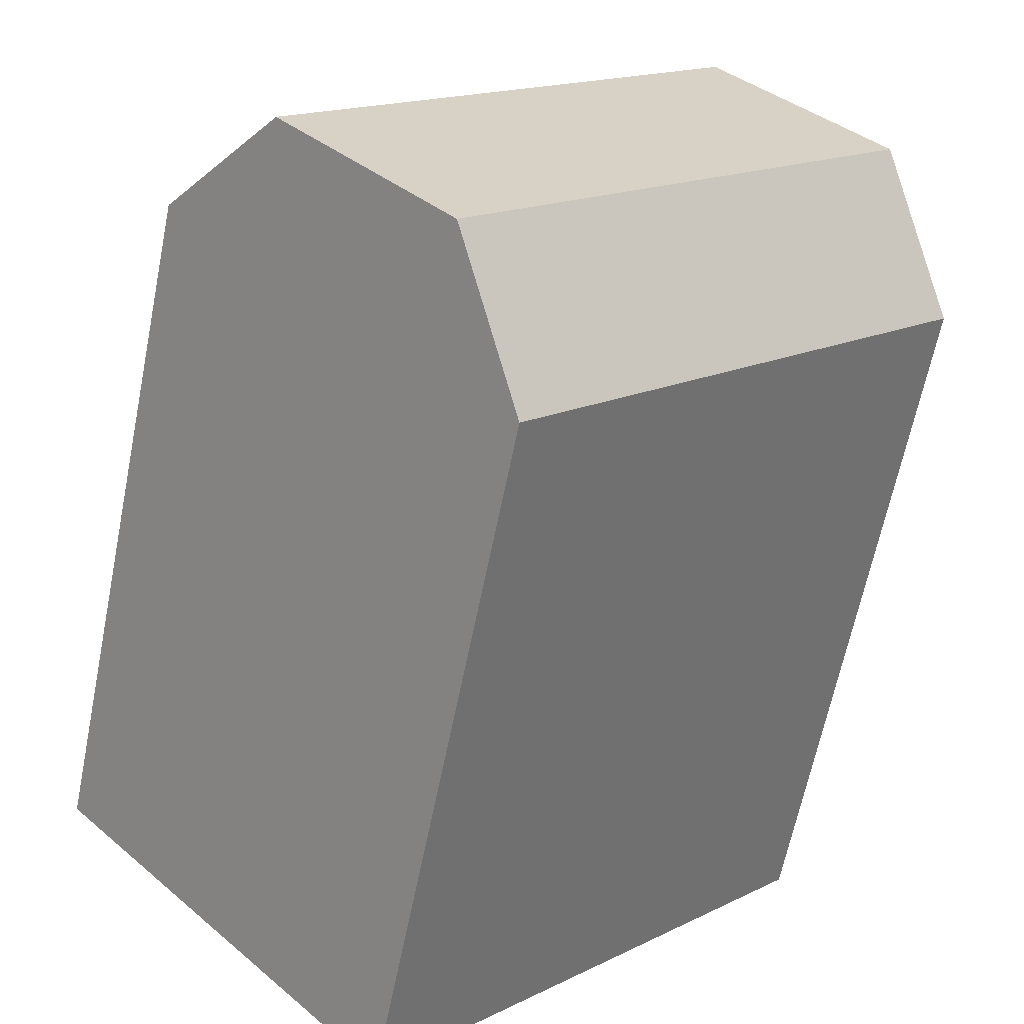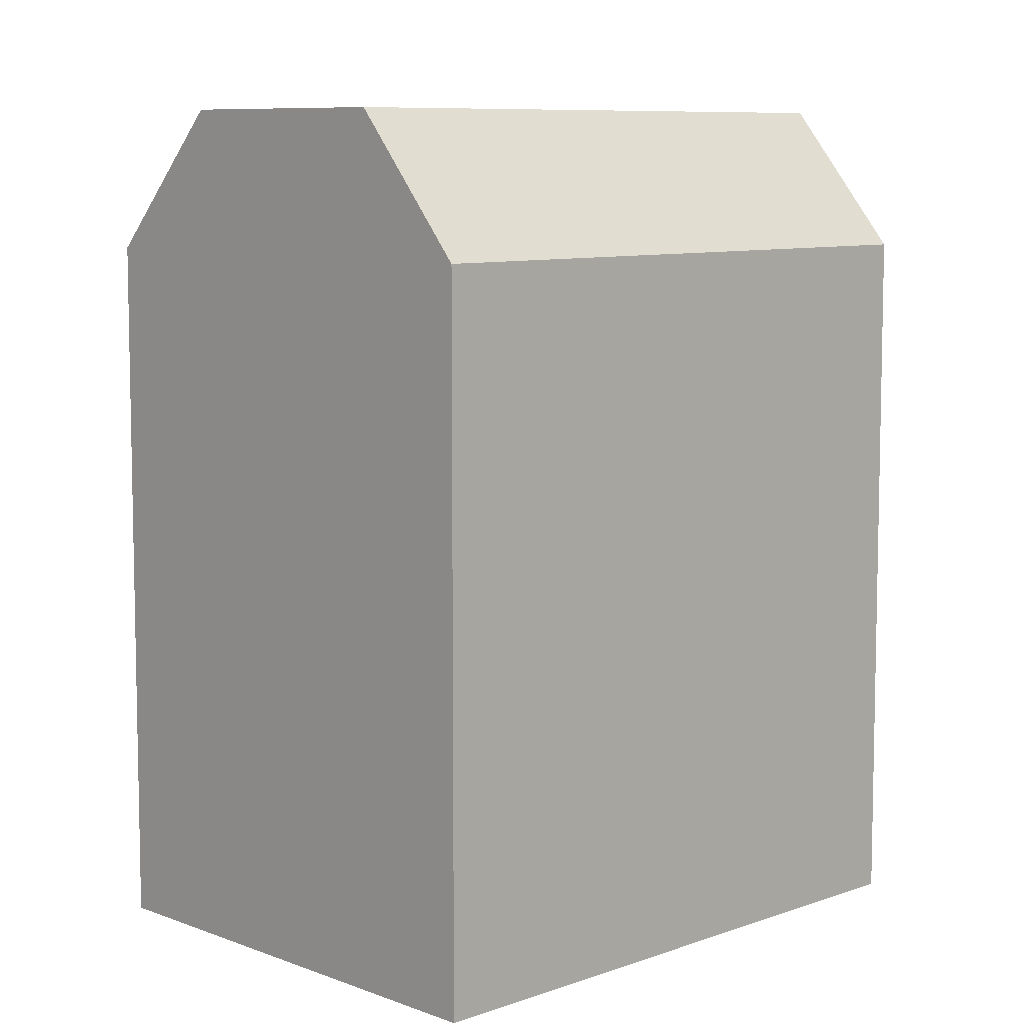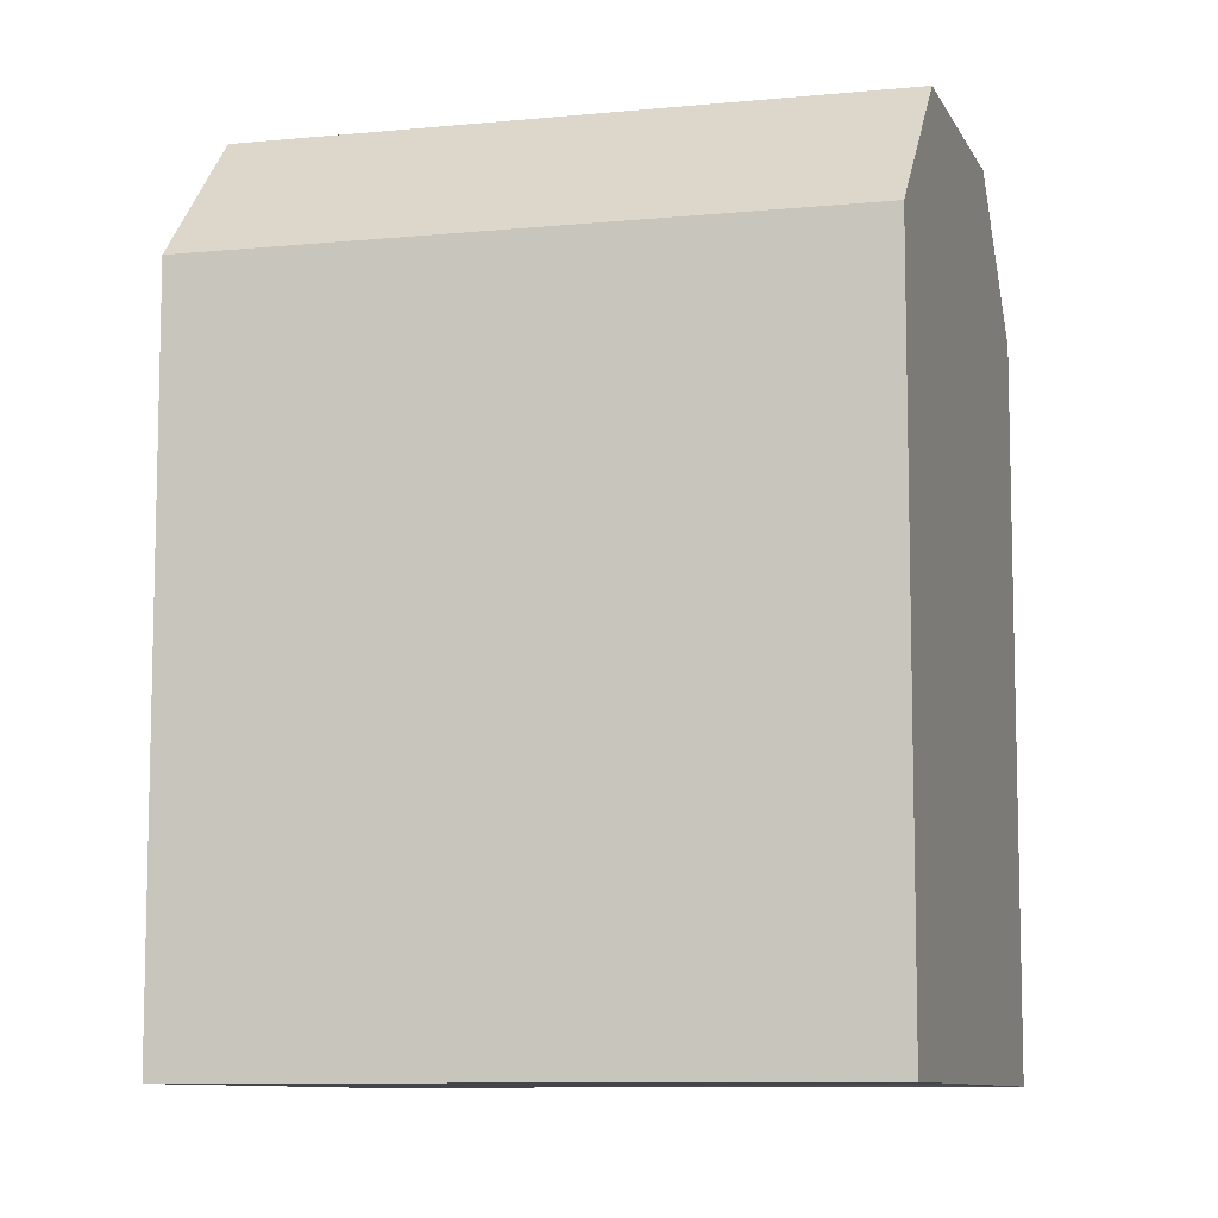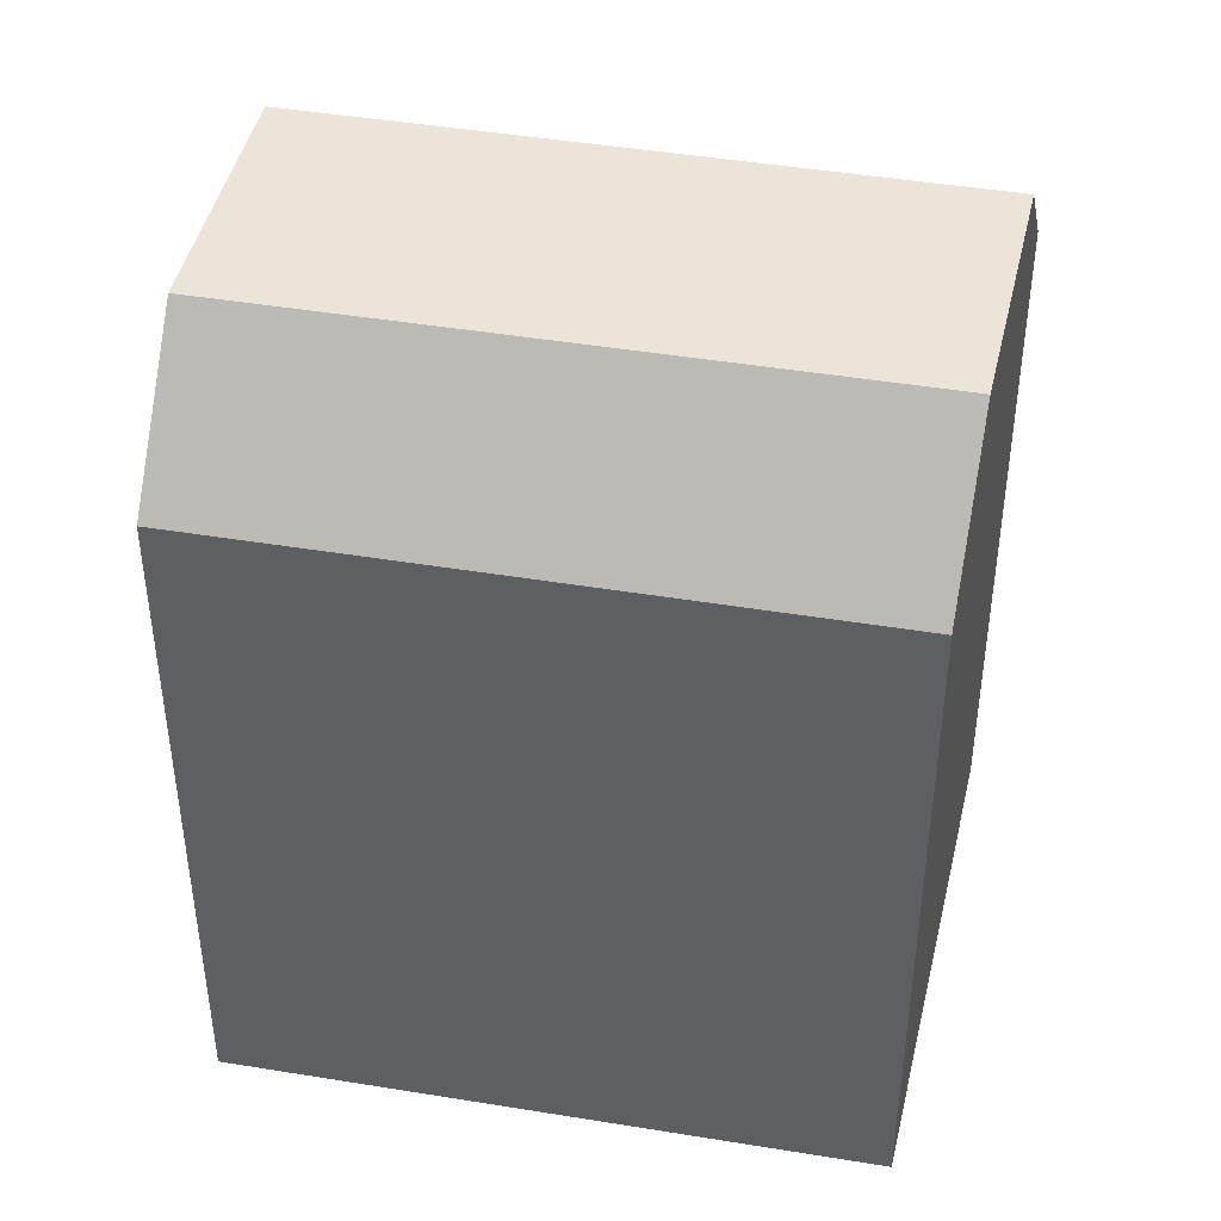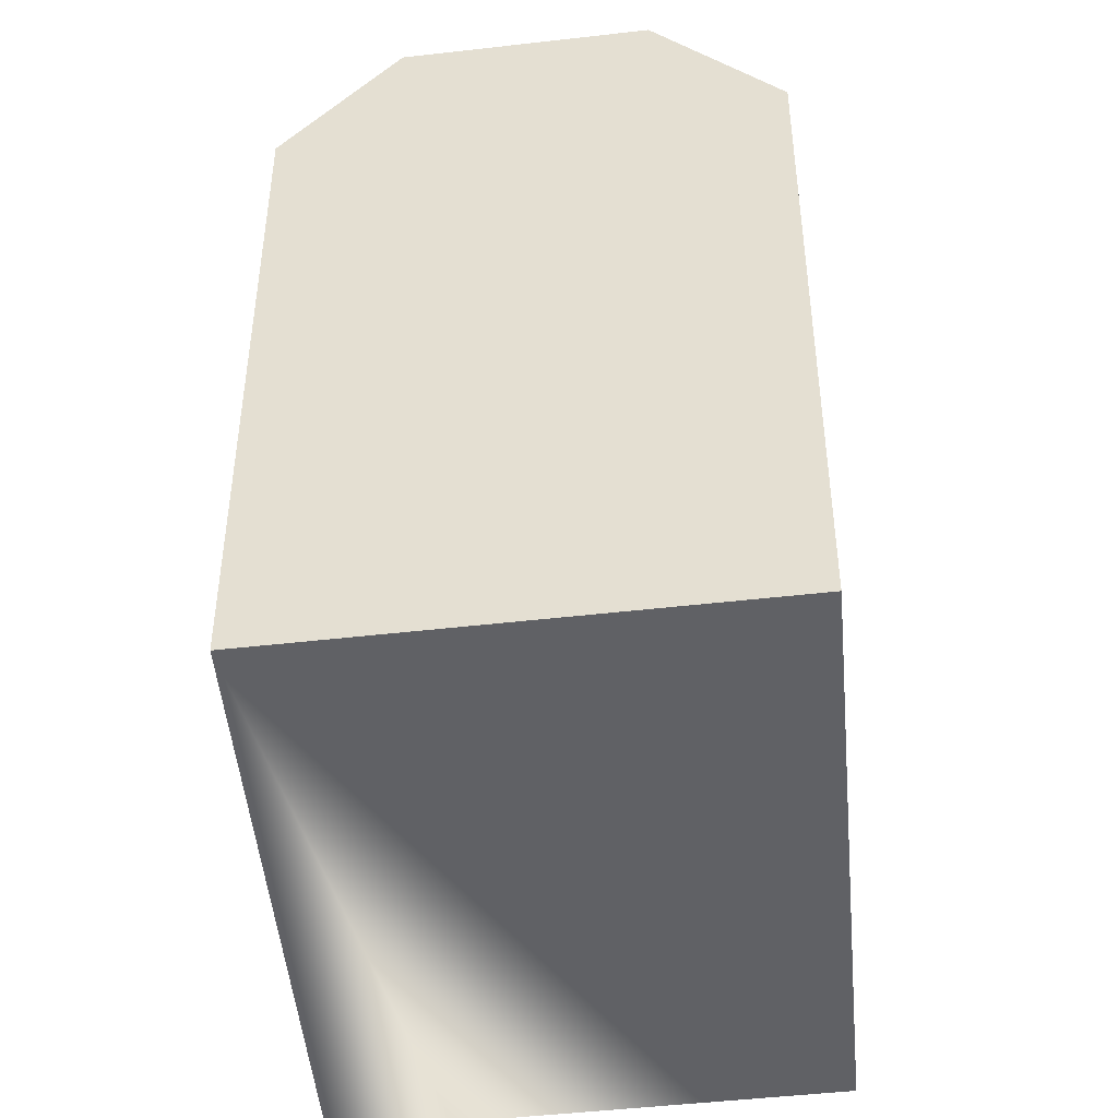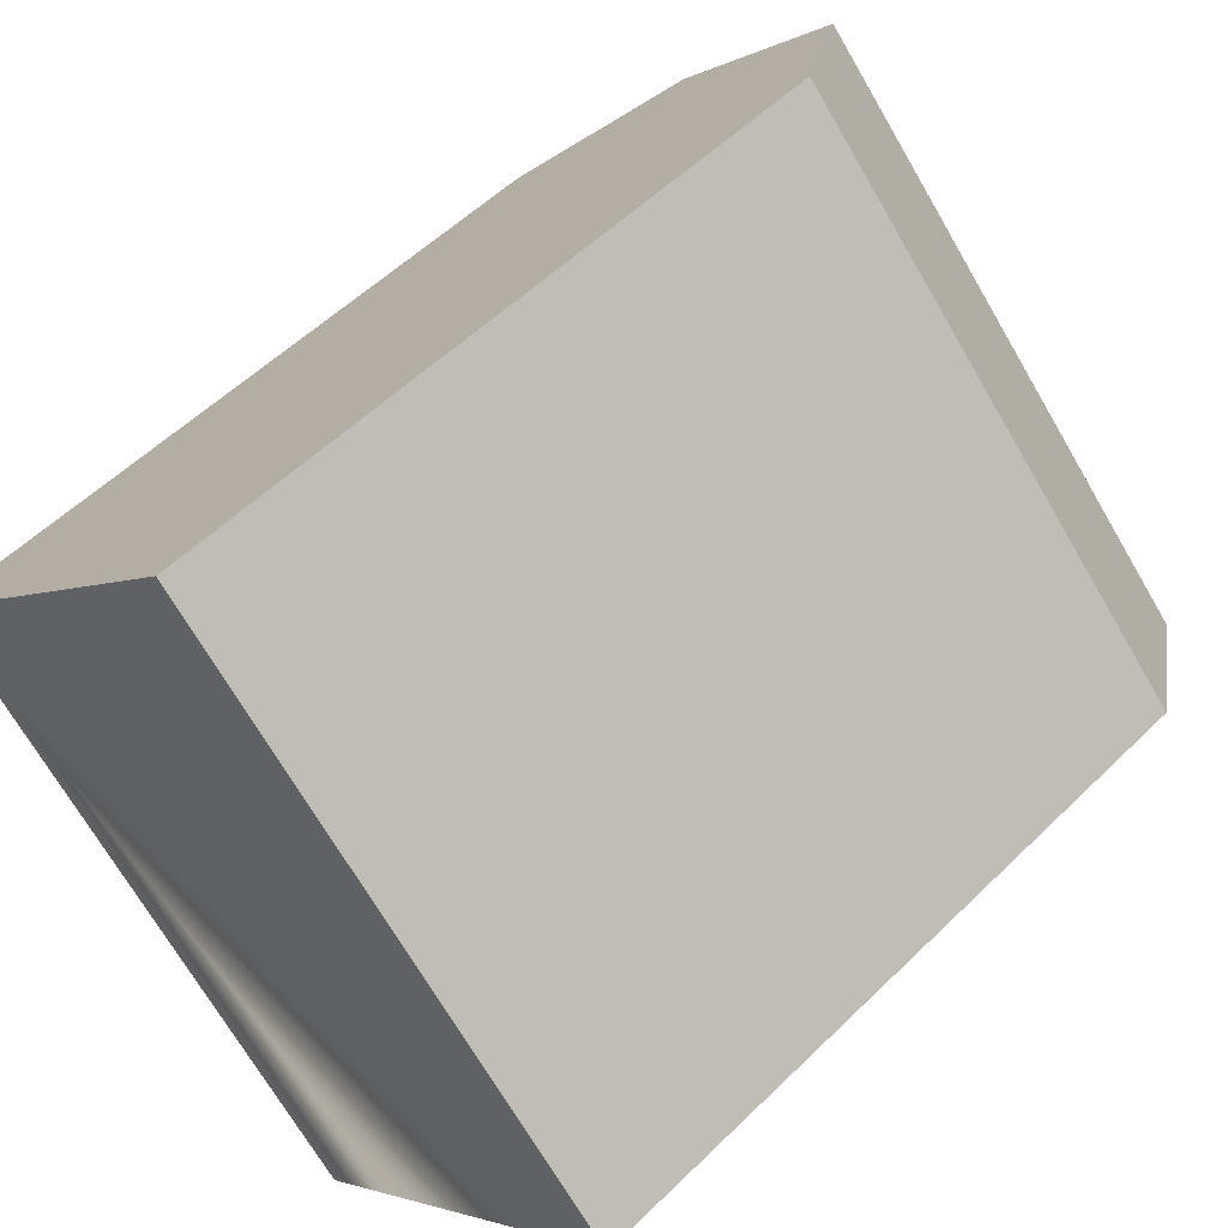
<metadata>
{"format":"obj","ext":"obj","renderer":"f3d","projection":"perspective","resolution":1024,"background":"white","views":[{"elev":-64.0,"azim":168.6,"up":"+Z"},{"elev":8.1,"azim":-179.5,"up":"+Y"},{"elev":-9.3,"azim":60.4,"up":"+Y"},{"elev":45.4,"azim":-123.4,"up":"+Y"},{"elev":-47.5,"azim":-39.0,"up":"+Y"},{"elev":53.7,"azim":43.8,"up":"+Z"}]}
</metadata>
<code>
v  6.798 22.42 7.143
v  21.1 18.71 -2.584
v  18.69 22.42 -5.121
v  9.212 18.71 9.68
v  2.208 22.42 2.319
v  14.1 22.42 -9.946
v  0.0003988 18.71 -0.0005929
v  11.89 18.71 -12.26
v  11.89 7.51e-16 -12.26
v  21.1 1.582e-16 -2.584
v  14.1 6.089e-16 -9.945
v  18.69 3.135e-16 -5.121
v  0 0 0
v  9.212 -5.928e-16 9.681
v  2.207 -1.42e-16 2.319
v  6.798 -4.374e-16 7.144
g defaultobject
f 1 2 3
f 2 1 4
f 5 3 6
f 3 5 1
f 7 6 8
f 6 7 5
f 3 8 6
f 8 3 2
f 8 2 9
f 9 2 10
f 9 10 11
f 11 10 12
f 7 1 5
f 1 7 4
f 4 7 13
f 4 13 14
f 14 13 15
f 14 15 16
f 10 4 14
f 4 10 2
f 7 9 13
f 9 7 8
f 11 13 9
f 13 11 12
f 13 12 10
f 13 10 14
f 13 14 15
f 15 14 16

</code>
